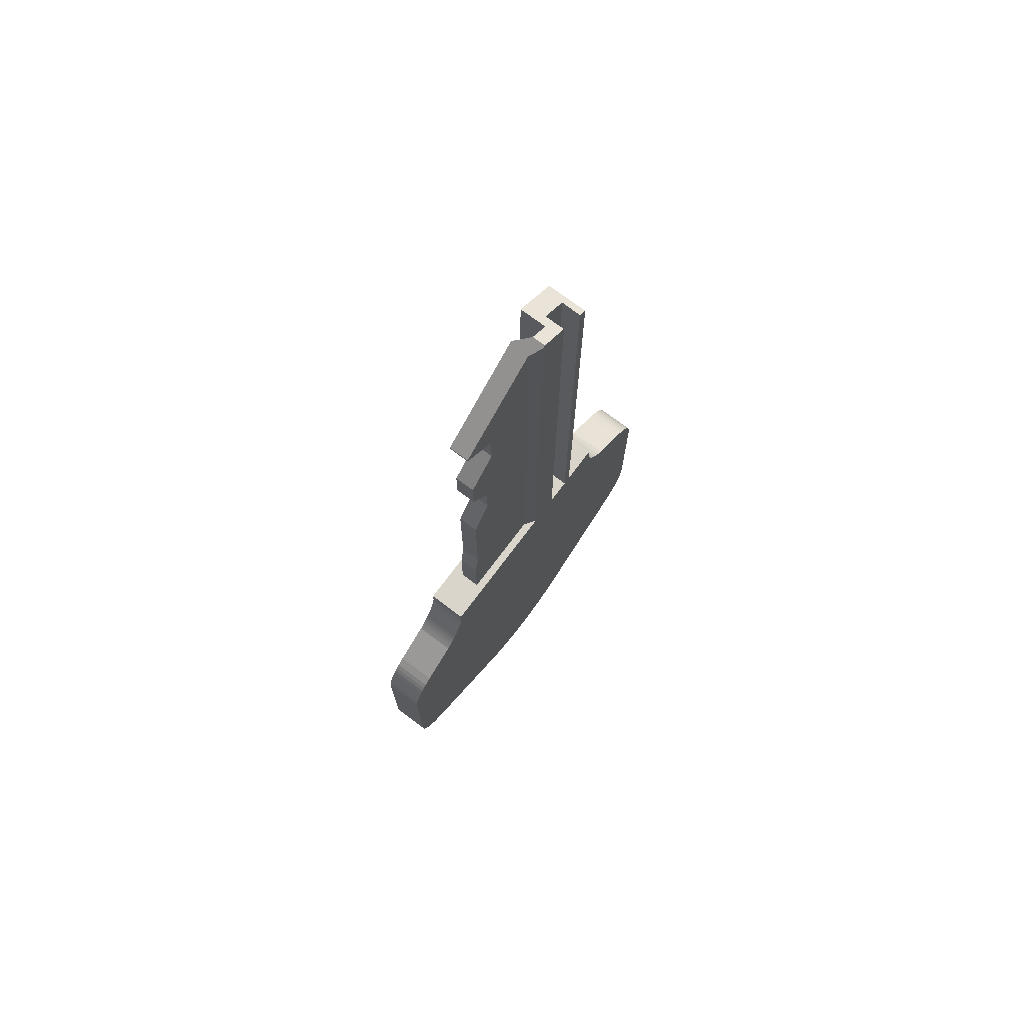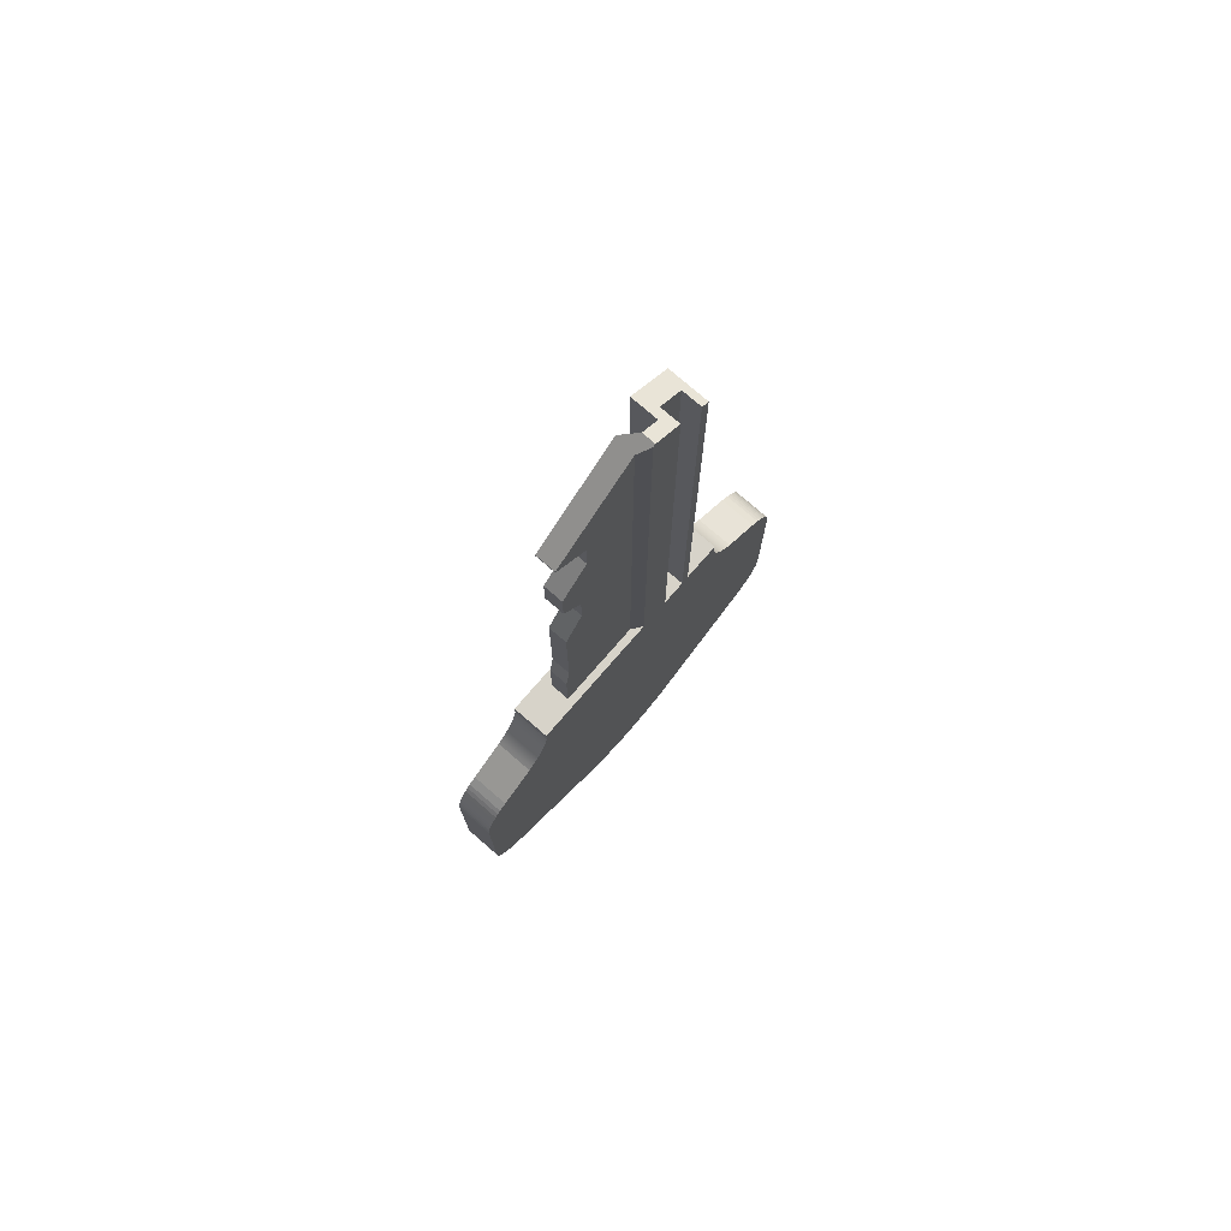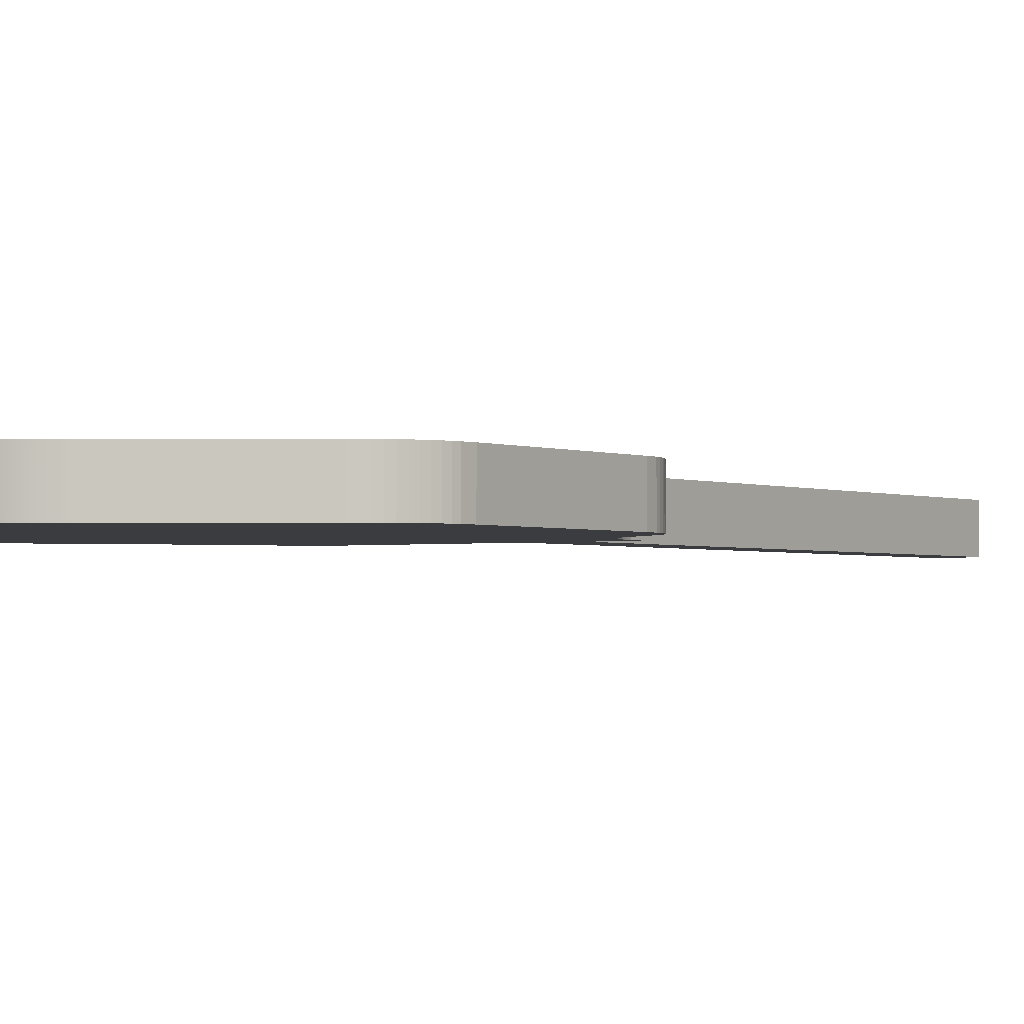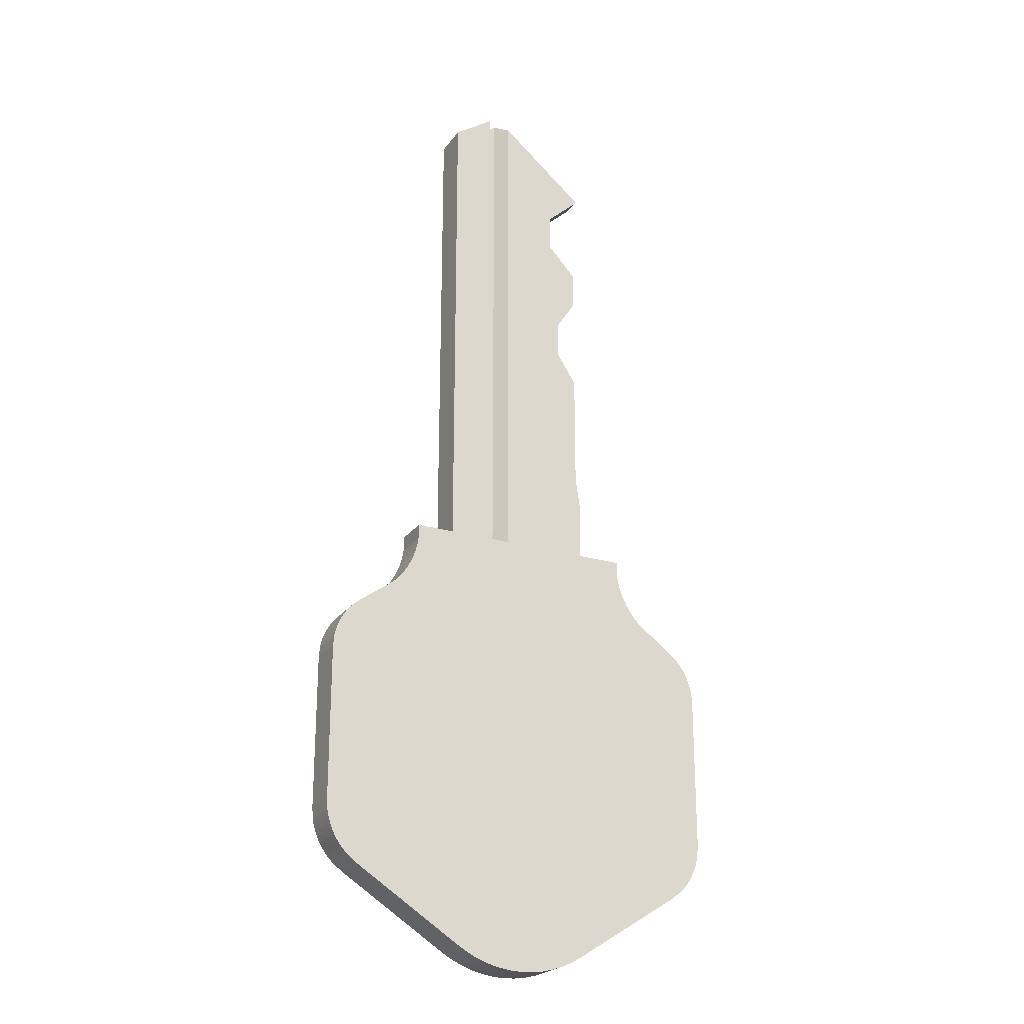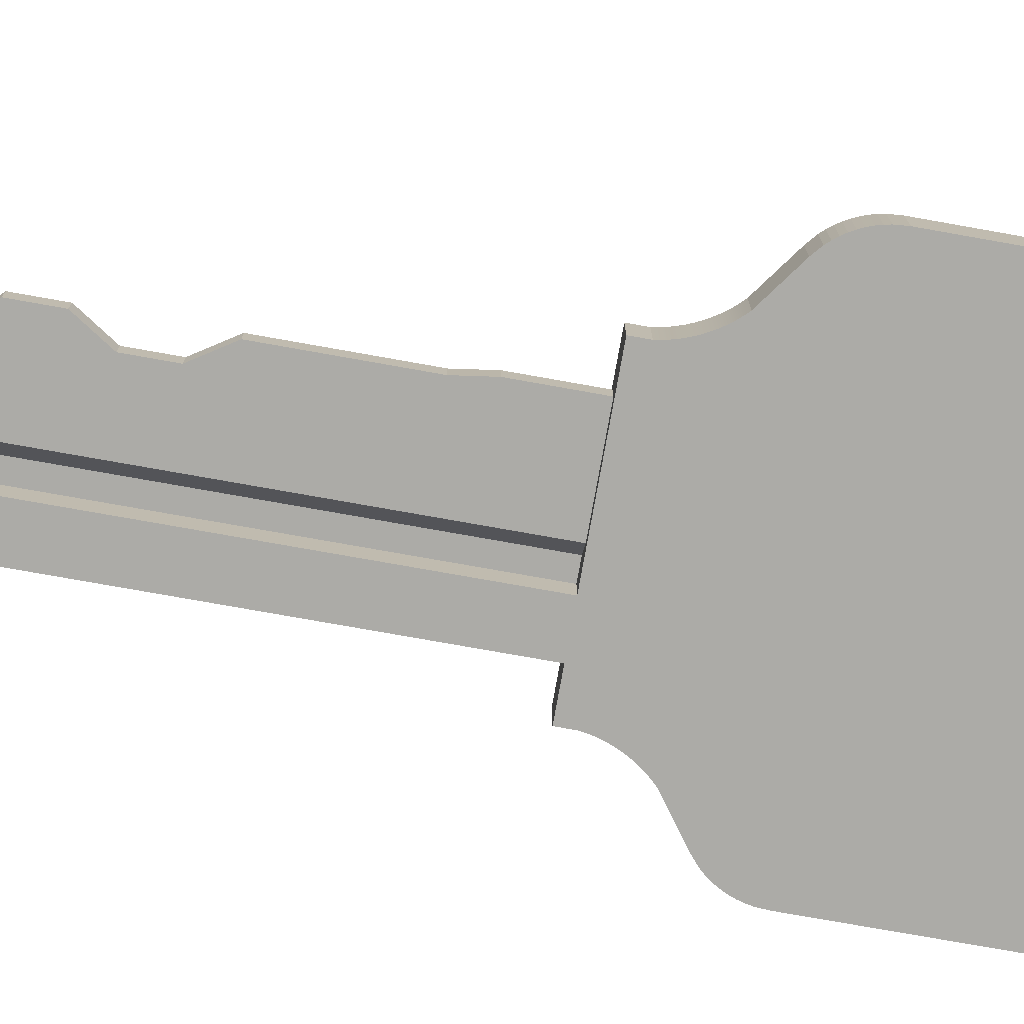
<metadata>
{"format":"obj","ext":"obj","renderer":"f3d","projection":"perspective","resolution":1024,"background":"white","views":[{"elev":74.2,"azim":126.9,"up":"+Z"},{"elev":76.4,"azim":131.0,"up":"+Z"},{"elev":-1.9,"azim":-146.7,"up":"+Y"},{"elev":-23.5,"azim":-26.7,"up":"+Z"},{"elev":-76.2,"azim":79.9,"up":"+Y"}]}
</metadata>
<code>
g Mesh1 Model
v 51.41 3.063 -72.73
v 51.18 4.055 -71.13
v 51.18 3.063 -71.13
f 1 2 3
v 51.41 4.055 -72.73
f 2 1 4
v 51.41 3.055 -76.13
f 5 4 1
v 51.41 4.055 -76.13
f 4 5 6
v 53.42 4.456 -76.13
f 5 7 6
v 53.42 2.456 -76.13
f 5 8 7
v 45.33 2.456 -76.13
f 8 5 9
v 47.48 3.055 -76.13
f 10 9 5
v 46.82 3.055 -76.13
f 11 9 10
v 45.33 3.805 -76.13
f 9 11 12
v 46.25 3.805 -76.13
f 12 11 13
v 46.82 3.055 -48.61
f 14 13 11
v 46.25 3.805 -48.14
f 13 14 15
v 51.41 4.055 -52.4
f 14 16 15
v 47.3 3.055 -49.01
f 17 16 14
v 51.41 3.055 -52.4
f 16 17 18
v 49.68 3.063 -54.13
f 17 19 18
f 19 17 10
f 14 10 17
f 10 14 11
v 49.68 3.063 -56.13
f 19 10 20
v 50.14 3.063 -63.33
f 10 21 20
f 21 10 5
f 21 5 3
f 3 5 1
v 51.18 3.063 -64.93
f 22 21 3
v 50.14 4.055 -63.33
f 22 23 21
v 51.18 4.055 -64.93
f 23 22 24
f 3 24 22
f 24 3 2
f 24 2 23
f 6 23 2
v 46.92 4.055 -48.69
f 6 25 23
v 46.92 4.055 -76.13
f 25 6 26
f 6 7 26
v 46.37 4.456 -76.13
f 26 7 27
v 46.68 4.456 -99.42
f 28 27 7
v 46.08 4.456 -99.34
f 29 27 28
v 46.25 4.456 -48.14
f 29 30 27
v 45.49 4.456 -99.19
f 31 30 29
v 44.92 4.456 -99
f 32 30 31
v 44.82 4.456 -49.12
f 32 33 30
v 44.82 4.456 -76.13
f 32 34 33
v 44.36 4.456 -98.75
f 35 34 32
v 43.84 4.456 -98.45
f 36 34 35
v 43.57 4.456 -76.13
f 36 37 34
v 43.17 4.456 -50.26
f 36 38 37
v 43.17 4.456 -76.13
f 36 39 38
v 41.16 4.456 -76.93
f 36 40 39
v 41.12 4.456 -77.18
f 36 41 40
v 41.07 4.456 -77.43
f 36 42 41
v 41 4.456 -77.68
f 36 43 42
v 40.91 4.456 -77.93
f 36 44 43
v 40.82 4.456 -78.17
f 36 45 44
v 40.7 4.456 -78.4
f 36 46 45
v 40.58 4.456 -78.63
f 36 47 46
v 40.44 4.456 -78.85
f 36 48 47
v 40.3 4.456 -79.06
f 36 49 48
v 40.14 4.456 -79.26
f 36 50 49
v 39.96 4.456 -79.45
f 36 51 50
v 39.78 4.456 -79.64
f 36 52 51
v 38.19 4.456 -94.85
f 53 52 36
v 37.91 4.456 -80.99
f 53 54 52
v 37.71 4.456 -94.48
f 55 54 53
v 37.5 4.456 -81.34
f 55 56 54
v 37.49 4.456 -94.27
f 57 56 55
v 37.32 4.456 -81.54
f 57 58 56
v 37.29 4.456 -94.04
f 59 58 57
v 37.16 4.456 -81.75
f 59 60 58
v 37.11 4.456 -93.79
f 61 60 59
v 37.01 4.456 -81.97
f 61 62 60
v 36.95 4.456 -93.53
f 63 62 61
v 36.88 4.456 -82.21
f 63 64 62
v 36.82 4.456 -93.26
f 65 64 63
v 36.77 4.456 -82.45
f 65 66 64
v 36.71 4.456 -92.98
f 67 66 65
v 36.67 4.456 -82.7
f 67 68 66
v 36.62 4.456 -92.69
f 69 68 67
v 36.6 4.456 -82.96
f 69 70 68
v 36.56 4.456 -92.39
f 71 70 69
v 36.55 4.456 -83.22
f 71 72 70
v 36.51 4.456 -91.78
f 73 72 71
v 36.51 4.456 -83.75
f 72 73 74
v 36.51 2.456 -91.78
f 75 74 73
v 36.51 2.456 -83.75
f 74 75 76
v 36.56 2.456 -92.39
f 77 76 75
v 36.55 2.456 -83.22
f 76 77 78
v 36.6 2.456 -82.96
f 78 77 79
v 36.62 2.456 -92.69
f 79 77 80
f 71 80 77
f 80 71 69
v 36.71 2.456 -92.98
f 69 81 80
f 81 69 67
v 36.82 2.456 -93.26
f 67 82 81
f 82 67 65
v 36.95 2.456 -93.53
f 65 83 82
f 83 65 63
v 37.11 2.456 -93.79
f 63 84 83
f 84 63 61
v 37.29 2.456 -94.04
f 61 85 84
f 85 61 59
v 37.49 2.456 -94.27
f 59 86 85
f 86 59 57
f 55 86 57
v 37.71 2.456 -94.48
f 86 55 87
f 53 87 55
v 38.19 2.456 -94.85
f 87 53 88
f 36 88 53
v 43.84 2.456 -98.45
f 88 36 89
v 44.36 2.456 -98.75
f 36 90 89
f 90 36 35
v 44.92 2.456 -99
f 35 91 90
f 91 35 32
f 31 91 32
v 45.49 2.456 -99.19
f 91 31 92
f 29 92 31
v 46.08 2.456 -99.34
f 92 29 93
f 28 93 29
v 46.68 2.456 -99.42
f 93 28 94
v 47.29 4.456 -99.45
f 95 94 28
v 47.29 2.456 -99.45
f 94 95 96
v 47.9 4.456 -99.42
f 97 96 95
v 47.9 2.456 -99.42
f 96 97 98
v 48.5 4.456 -99.34
f 99 98 97
v 48.5 2.456 -99.34
f 98 99 100
v 49.09 4.456 -99.19
f 101 100 99
v 49.09 2.456 -99.19
f 100 101 102
v 49.66 4.456 -99
f 103 102 101
v 49.66 2.456 -99
f 102 103 104
v 50.22 4.456 -98.75
f 105 104 103
v 50.22 2.456 -98.75
f 104 105 106
v 50.74 4.456 -98.45
f 107 106 105
v 50.74 2.456 -98.45
f 106 107 108
v 56.39 4.456 -94.85
f 109 108 107
v 56.39 2.456 -94.85
f 108 109 110
v 56.87 2.456 -94.48
f 109 111 110
v 56.87 4.456 -94.48
f 111 109 112
v 56.67 4.456 -80.99
f 109 113 112
v 54.8 4.456 -79.64
f 109 114 113
v 54.62 4.456 -79.45
f 109 115 114
v 54.44 4.456 -79.26
f 109 116 115
v 54.28 4.456 -79.06
f 109 117 116
v 54.14 4.456 -78.85
f 109 118 117
v 54 4.456 -78.63
f 109 119 118
v 53.87 4.456 -78.4
f 109 120 119
v 53.76 4.456 -78.17
f 109 121 120
v 53.67 4.456 -77.93
f 109 122 121
v 53.58 4.456 -77.68
f 109 123 122
v 53.51 4.456 -77.43
f 109 124 123
v 53.46 4.456 -77.18
f 109 125 124
f 107 125 109
v 53.42 4.456 -76.93
f 107 126 125
f 107 7 126
f 105 7 107
f 103 7 105
f 101 7 103
f 99 7 101
f 97 7 99
f 95 7 97
f 28 7 95
v 53.42 2.456 -76.93
f 7 127 126
f 127 7 8
f 8 108 127
f 8 106 108
f 8 104 106
f 8 102 104
f 8 100 102
f 8 98 100
f 8 96 98
f 8 94 96
f 8 93 94
f 8 92 93
f 9 92 8
f 92 9 91
v 45.33 2.456 -48.77
f 128 91 9
f 128 90 91
f 128 89 90
v 43.17 2.456 -76.13
f 128 129 89
v 43.17 2.456 -50.26
f 129 128 130
v 43.57 3.456 -49.99
f 131 130 128
f 130 131 38
v 43.57 4.456 -49.98
f 38 131 132
f 131 37 132
v 43.57 3.456 -76.13
f 37 131 133
v 44.82 3.456 -76.13
f 131 134 133
v 44.82 3.456 -49.12
f 134 131 135
f 131 128 135
v 45.33 3.805 -48.77
f 136 135 128
f 135 136 33
f 33 136 15
f 136 13 15
f 13 136 12
f 136 9 12
f 9 136 128
f 33 15 30
f 15 25 30
f 15 16 25
v 49.68 4.055 -54.13
f 16 137 25
v 51.41 4.055 -52.53
f 137 16 138
v 51.41 3.063 -52.53
f 16 139 138
f 139 16 18
f 18 19 139
f 19 138 139
f 138 19 137
f 20 137 19
v 49.68 4.055 -56.13
f 137 20 140
v 51.18 3.063 -57.73
f 141 140 20
v 51.18 4.055 -57.73
f 140 141 142
v 51.18 3.063 -59.73
f 143 142 141
v 51.18 4.055 -59.73
f 142 143 144
v 50.14 3.063 -61.33
f 145 144 143
v 50.14 4.055 -61.33
f 144 145 146
f 21 146 145
f 146 21 23
f 23 140 146
f 23 25 140
f 140 25 137
f 142 146 140
f 146 142 144
f 145 20 21
f 20 145 141
f 141 145 143
v 46.37 4.456 -48.24
f 30 25 147
f 26 147 25
f 147 26 27
f 147 27 30
f 34 135 33
f 135 34 134
f 34 133 134
f 133 34 37
f 132 37 38
f 38 129 130
f 129 38 39
v 41.16 2.456 -76.13
f 39 148 129
v 41.16 4.456 -76.13
f 148 39 149
f 39 40 149
v 41.16 2.456 -76.93
f 150 149 40
f 149 150 148
f 150 89 148
v 41.12 2.456 -77.18
f 151 89 150
v 41.07 2.456 -77.43
f 152 89 151
v 41 2.456 -77.68
f 153 89 152
v 40.91 2.456 -77.93
f 154 89 153
v 40.82 2.456 -78.17
f 155 89 154
v 40.7 2.456 -78.4
f 156 89 155
v 40.58 2.456 -78.63
f 157 89 156
v 40.44 2.456 -78.85
f 158 89 157
v 40.3 2.456 -79.06
f 159 89 158
v 40.14 2.456 -79.26
f 160 89 159
v 39.96 2.456 -79.45
f 161 89 160
v 39.78 2.456 -79.64
f 162 89 161
f 162 88 89
v 37.91 2.456 -80.99
f 163 88 162
f 163 87 88
v 37.5 2.456 -81.34
f 164 87 163
f 164 86 87
v 37.32 2.456 -81.54
f 165 86 164
f 165 85 86
v 37.16 2.456 -81.75
f 166 85 165
f 166 84 85
v 37.01 2.456 -81.97
f 167 84 166
f 167 83 84
v 36.88 2.456 -82.21
f 168 83 167
f 168 82 83
v 36.77 2.456 -82.45
f 169 82 168
f 169 81 82
v 36.67 2.456 -82.7
f 170 81 169
f 170 80 81
f 79 80 170
f 68 79 170
f 79 68 70
f 70 78 79
f 78 70 72
f 72 76 78
f 76 72 74
f 170 66 68
f 66 170 169
f 169 64 66
f 64 169 168
f 168 62 64
f 62 168 167
f 167 60 62
f 60 167 166
f 166 58 60
f 58 166 165
f 165 56 58
f 56 165 164
f 163 56 164
f 56 163 54
f 162 54 163
f 54 162 52
f 162 51 52
f 51 162 161
f 161 50 51
f 50 161 160
f 160 49 50
f 49 160 159
f 159 48 49
f 48 159 158
f 158 47 48
f 47 158 157
f 157 46 47
f 46 157 156
f 156 45 46
f 45 156 155
f 155 44 45
f 44 155 154
f 154 43 44
f 43 154 153
f 153 42 43
f 42 153 152
f 152 41 42
f 41 152 151
f 151 40 41
f 40 151 150
f 148 89 129
v 53.46 2.456 -77.18
f 108 171 127
f 171 108 110
v 53.51 2.456 -77.43
f 171 110 172
v 53.58 2.456 -77.68
f 172 110 173
v 53.67 2.456 -77.93
f 173 110 174
v 53.76 2.456 -78.17
f 174 110 175
v 53.87 2.456 -78.4
f 175 110 176
v 54 2.456 -78.63
f 176 110 177
v 54.14 2.456 -78.85
f 177 110 178
v 54.28 2.456 -79.06
f 178 110 179
v 54.44 2.456 -79.26
f 179 110 180
v 54.62 2.456 -79.45
f 180 110 181
v 54.8 2.456 -79.64
f 181 110 182
v 56.67 2.456 -80.99
f 182 110 183
f 183 110 111
v 57.07 2.456 -81.34
f 183 111 184
v 57.09 2.456 -94.27
f 184 111 185
f 112 185 111
v 57.09 4.456 -94.27
f 185 112 186
v 57.07 4.456 -81.34
f 112 187 186
f 112 113 187
f 183 187 113
f 187 183 184
v 57.26 2.456 -81.54
f 188 187 184
v 57.26 4.456 -81.54
f 187 188 189
v 57.42 2.456 -81.75
f 190 189 188
v 57.42 4.456 -81.75
f 189 190 191
v 57.57 2.456 -81.97
f 192 191 190
v 57.57 4.456 -81.97
f 191 192 193
v 57.7 2.456 -82.21
f 194 193 192
v 57.7 4.456 -82.21
f 193 194 195
v 57.81 2.456 -82.45
f 196 195 194
v 57.81 4.456 -82.45
f 195 196 197
v 57.91 2.456 -82.7
f 198 197 196
v 57.91 4.456 -82.7
f 197 198 199
v 57.98 2.456 -82.96
f 200 199 198
v 57.98 4.456 -82.96
f 199 200 201
v 58.03 2.456 -83.22
f 202 201 200
v 58.03 4.456 -83.22
f 201 202 203
v 58.07 2.456 -83.75
f 204 203 202
v 58.07 4.456 -83.75
f 203 204 205
v 58.07 2.456 -91.78
f 206 205 204
v 58.07 4.456 -91.78
f 205 206 207
v 58.02 2.456 -92.39
f 208 207 206
v 58.02 4.456 -92.39
f 207 208 209
v 57.96 2.456 -92.69
f 210 209 208
v 57.96 4.456 -92.69
f 209 210 211
v 57.87 2.456 -92.98
f 212 211 210
v 57.87 4.456 -92.98
f 211 212 213
v 57.76 2.456 -93.26
f 214 213 212
v 57.76 4.456 -93.26
f 213 214 215
v 57.63 2.456 -93.53
f 216 215 214
v 57.63 4.456 -93.53
f 215 216 217
v 57.47 2.456 -93.79
f 218 217 216
v 57.47 4.456 -93.79
f 217 218 219
v 57.29 2.456 -94.04
f 220 219 218
v 57.29 4.456 -94.04
f 219 220 221
f 185 221 220
f 221 185 186
f 186 189 221
f 186 187 189
f 221 189 191
f 221 191 219
f 219 191 193
f 219 193 217
f 217 193 195
f 217 195 215
f 215 195 197
f 215 197 213
f 213 197 199
f 213 199 211
f 211 199 201
f 211 201 209
f 209 201 203
f 209 203 207
f 207 203 205
f 188 185 220
f 184 185 188
f 188 220 190
f 190 220 218
f 190 218 192
f 192 218 216
f 192 216 194
f 194 216 214
f 194 214 196
f 196 214 212
f 196 212 198
f 198 212 210
f 198 210 200
f 200 210 208
f 200 208 202
f 202 208 206
f 202 206 204
f 113 182 183
f 182 113 114
f 115 182 114
f 182 115 181
f 116 181 115
f 181 116 180
f 117 180 116
f 180 117 179
f 118 179 117
f 179 118 178
f 119 178 118
f 178 119 177
f 120 177 119
f 177 120 176
f 121 176 120
f 176 121 175
f 122 175 121
f 175 122 174
f 123 174 122
f 174 123 173
f 124 173 123
f 173 124 172
f 125 172 124
f 172 125 171
f 126 171 125
f 171 126 127
f 77 73 71
f 73 77 75
f 6 2 4

</code>
